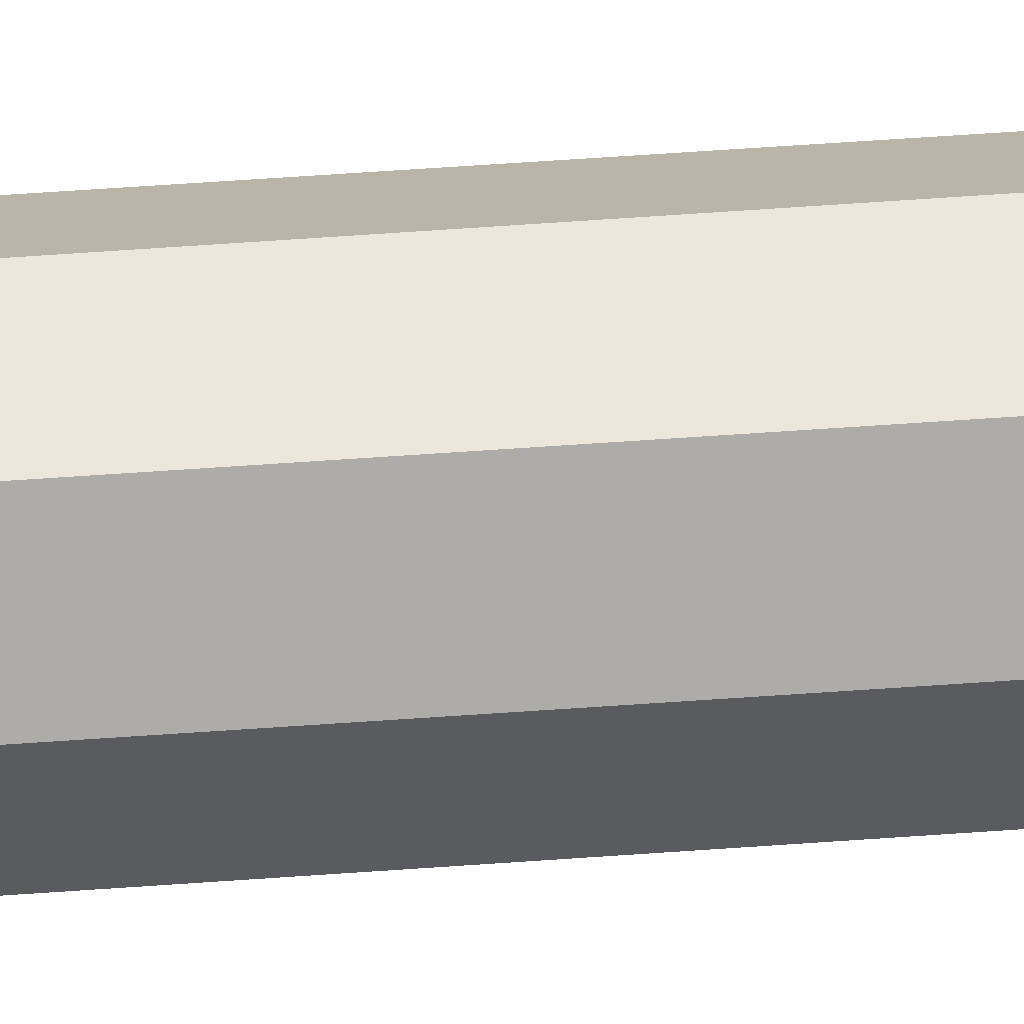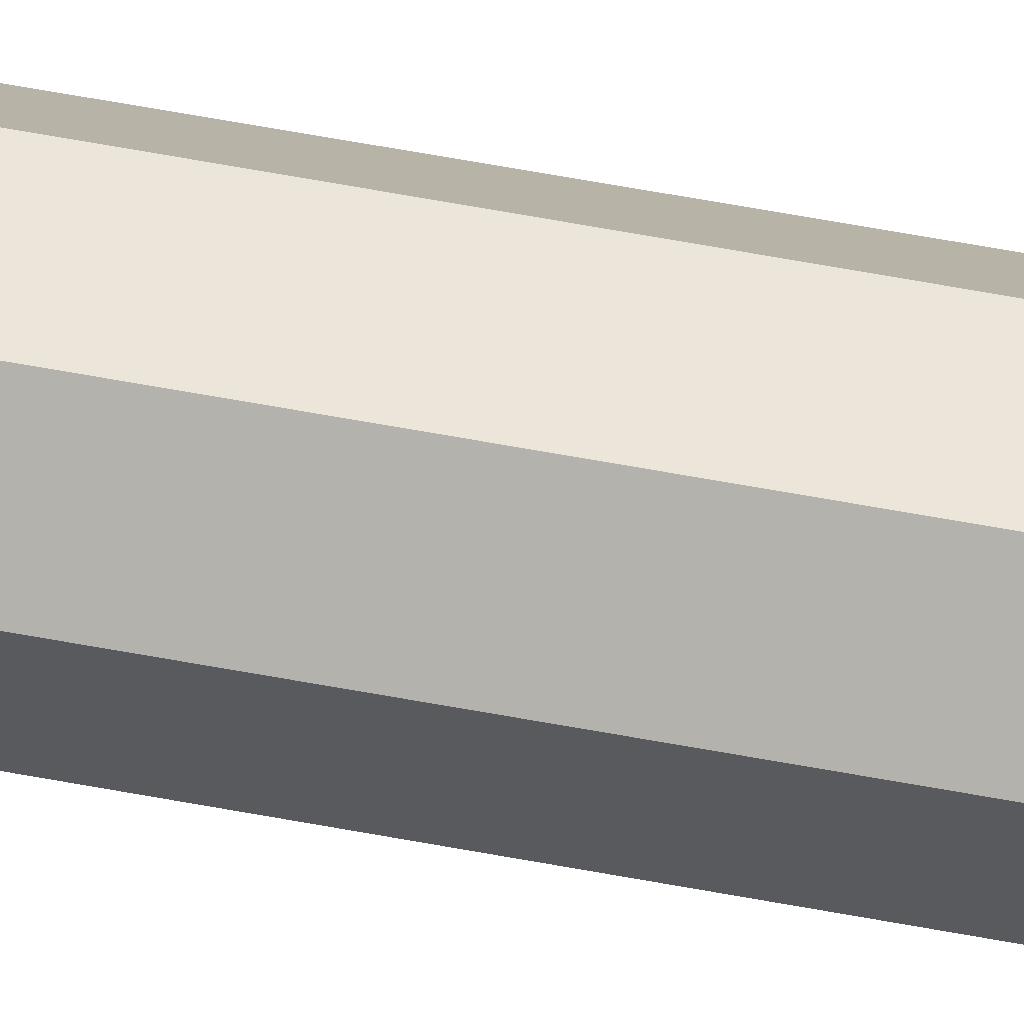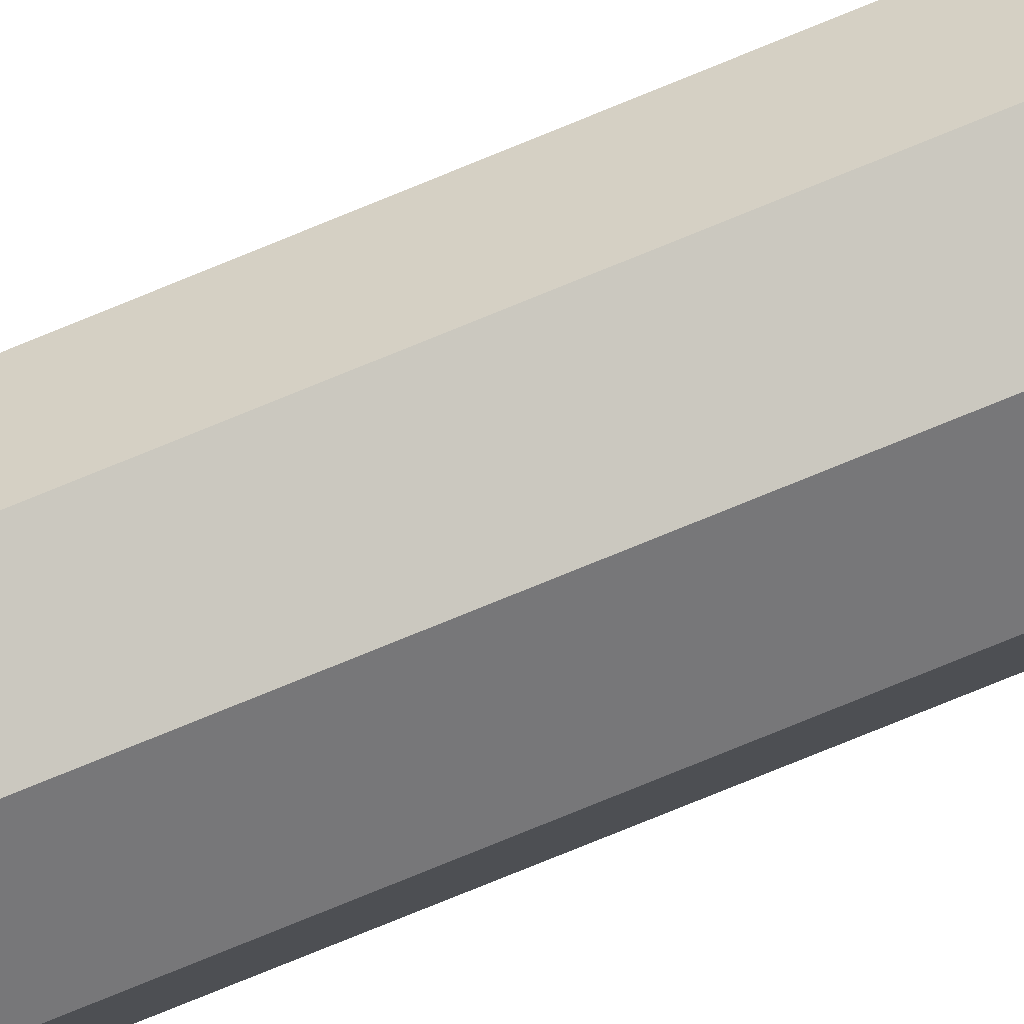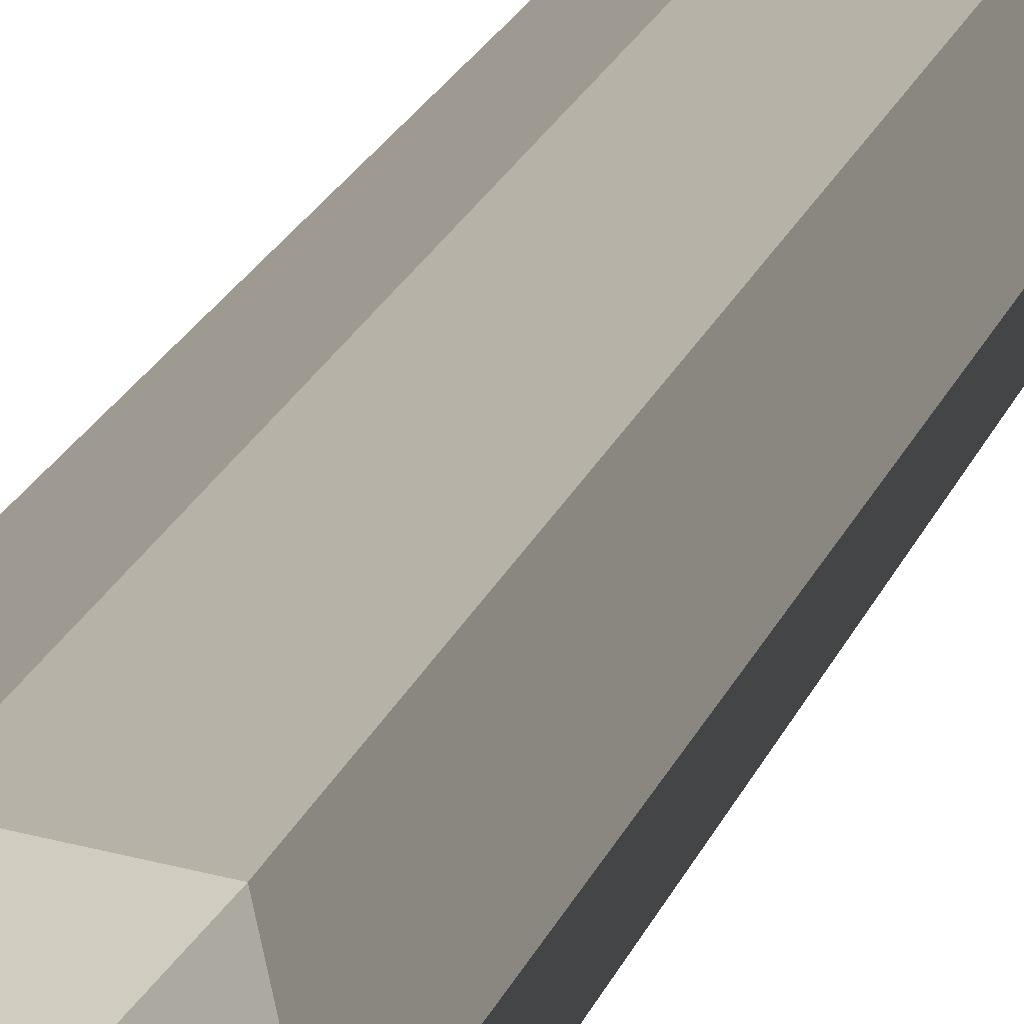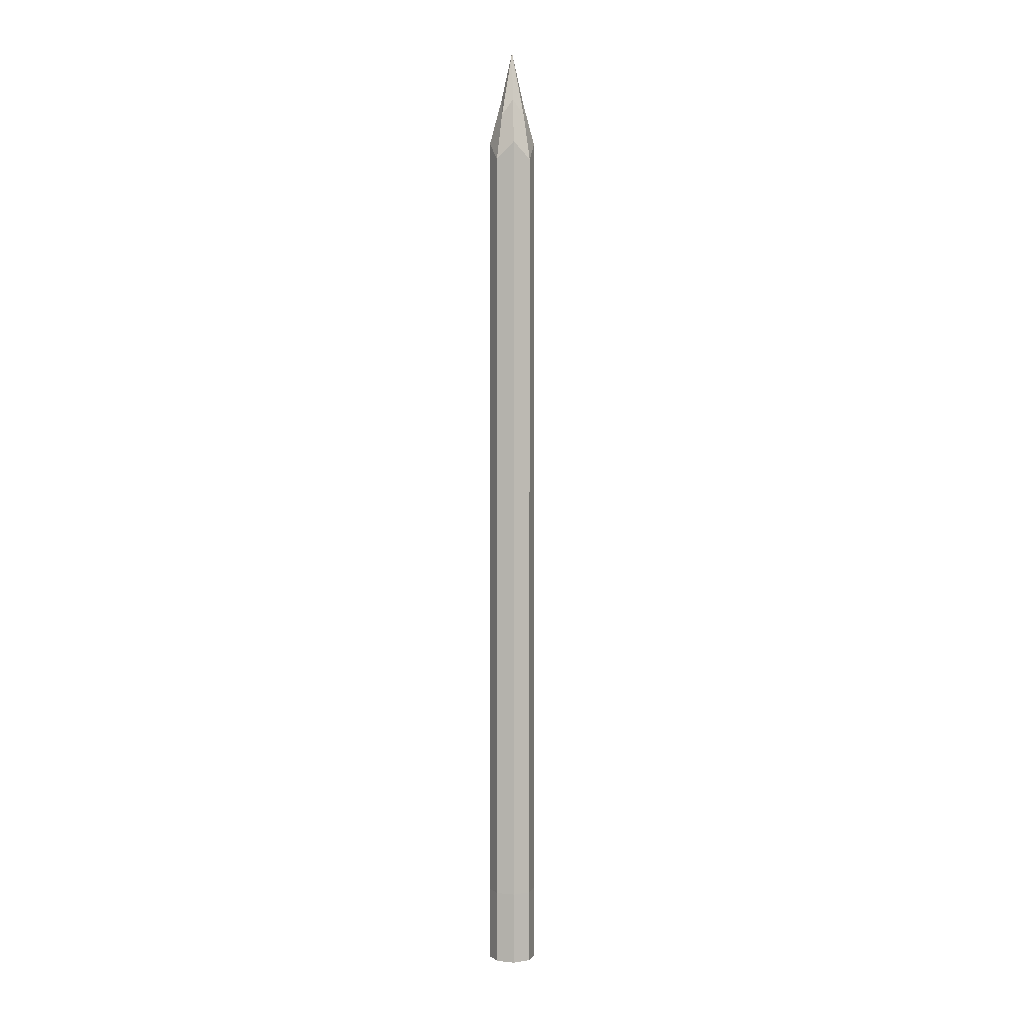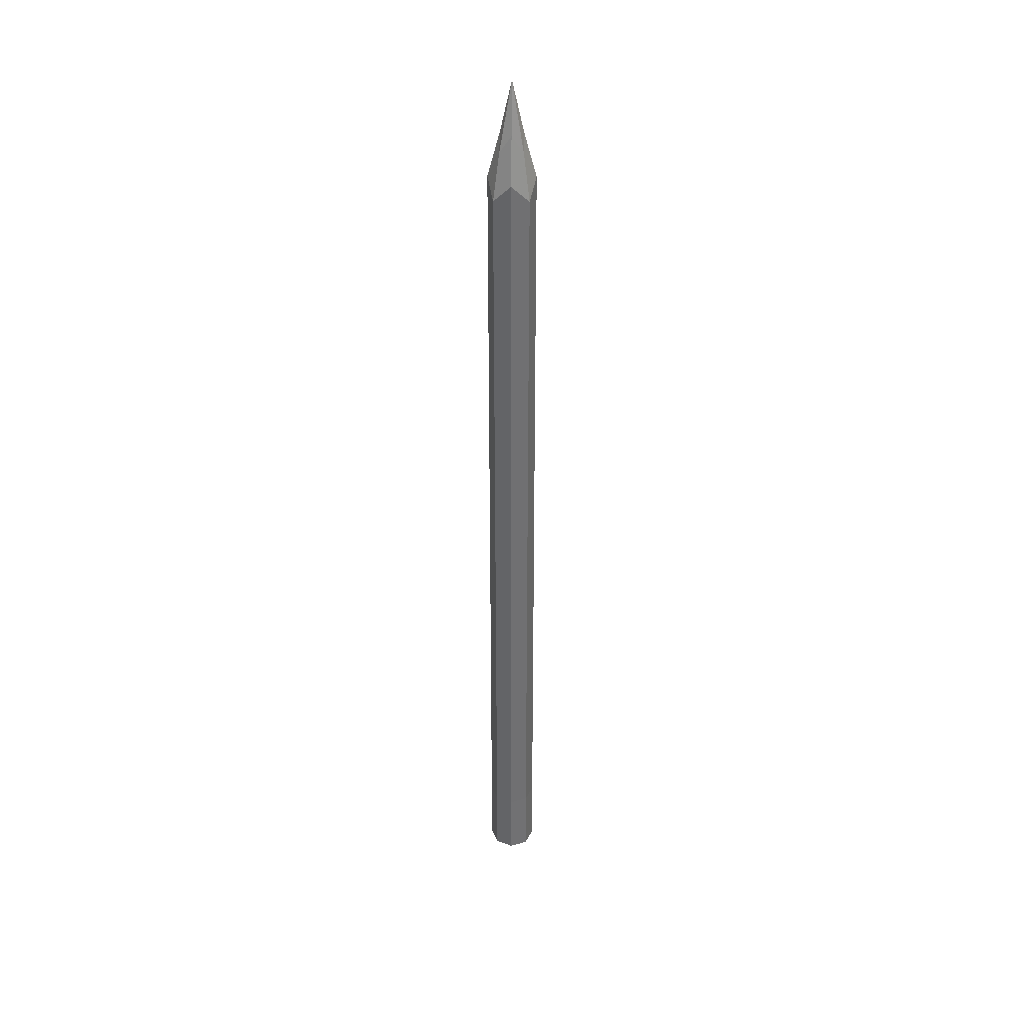
<metadata>
{"format":"obj","ext":"obj","renderer":"f3d","projection":"perspective","resolution":1024,"background":"white","views":[{"elev":34.7,"azim":-96.4,"up":"+Z"},{"elev":79.2,"azim":-80.3,"up":"+Z"},{"elev":-76.3,"azim":-67.7,"up":"+Z"},{"elev":5.8,"azim":-175.1,"up":"+Z"},{"elev":3.9,"azim":175.3,"up":"+Y"},{"elev":35.7,"azim":92.1,"up":"+Y"}]}
</metadata>
<code>
o Pencil_2_Cube.146
v -7.369 1.082 5.768
v -7.366 0.9606 5.767
v -7.369 0.9606 5.768
v -7.37 0.9606 5.771
v -7.369 0.9606 5.773
v -7.366 0.9606 5.774
v -7.364 0.9606 5.773
v -7.362 0.9606 5.771
v -7.364 0.9606 5.768
v -7.366 1.085 5.767
v -7.37 1.085 5.771
v -7.369 1.082 5.773
v -7.366 1.085 5.774
v -7.364 1.082 5.773
v -7.363 1.085 5.771
v -7.364 1.082 5.768
v -7.366 1.099 5.771
v -7.368 1.089 5.769
v -7.366 1.092 5.769
v -7.368 1.092 5.771
v -7.364 1.089 5.769
v -7.368 1.089 5.772
v -7.366 1.092 5.772
v -7.364 1.089 5.772
v -7.365 1.092 5.771
v -7.369 0.949 5.768
v -7.366 0.949 5.767
v -7.37 0.949 5.771
v -7.369 0.949 5.773
v -7.366 0.949 5.774
v -7.364 0.949 5.773
v -7.362 0.949 5.771
v -7.364 0.949 5.768
v -7.362 0.958 5.771
v -7.364 0.958 5.768
v -7.364 0.958 5.773
v -7.366 0.958 5.767
v -7.369 0.958 5.768
v -7.366 0.958 5.774
v -7.369 0.958 5.773
v -7.37 0.958 5.771
f 8 9 16 15
f 7 8 15 14
f 3 4 11 1
f 4 5 12 11
f 5 6 13 12
f 6 7 14 13
f 19 18 17
f 9 2 10 16
f 35 34 32 33
f 2 3 1 10
f 18 20 17
f 21 19 17
f 20 22 17
f 22 23 17
f 23 24 17
f 24 25 17
f 25 21 17
f 15 16 21 25
f 14 15 25 24
f 13 14 24 23
f 12 13 23 22
f 11 12 22 20
f 16 10 19 21
f 1 11 20 18
f 10 1 18 19
f 27 33 32 31 30 29 28 26
f 34 36 31 32
f 38 37 27 26
f 36 39 30 31
f 39 40 29 30
f 40 41 28 29
f 41 38 26 28
f 37 35 33 27
f 2 9 35 37
f 4 3 38 41
f 5 4 41 40
f 6 5 40 39
f 7 6 39 36
f 3 2 37 38
f 8 7 36 34
f 9 8 34 35

</code>
